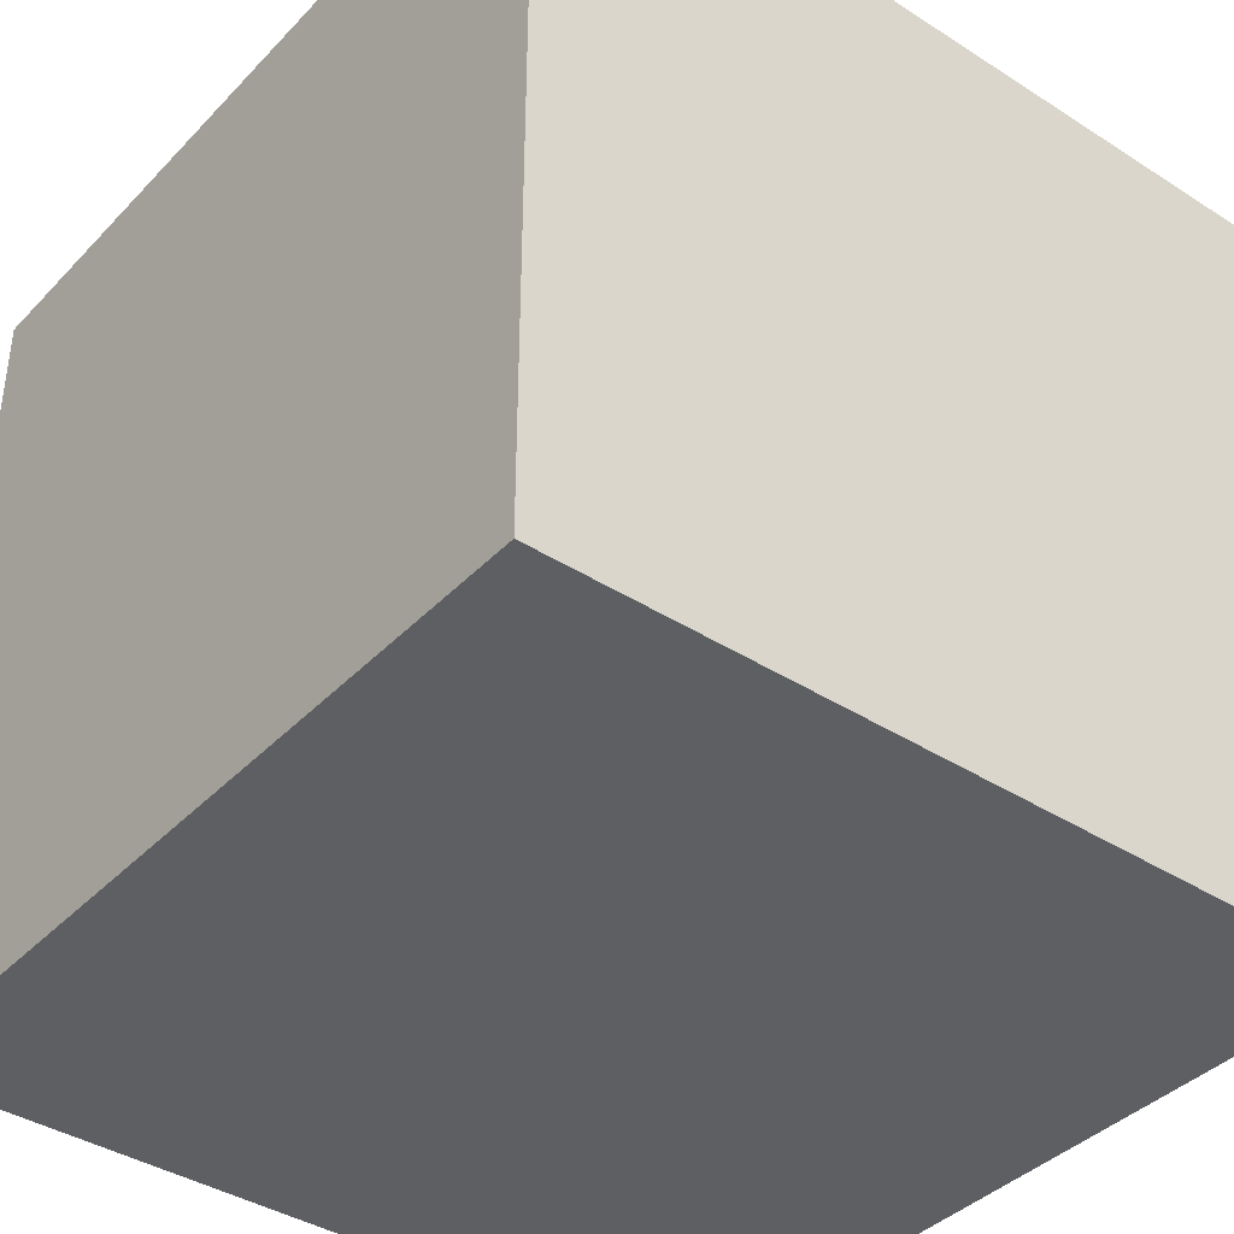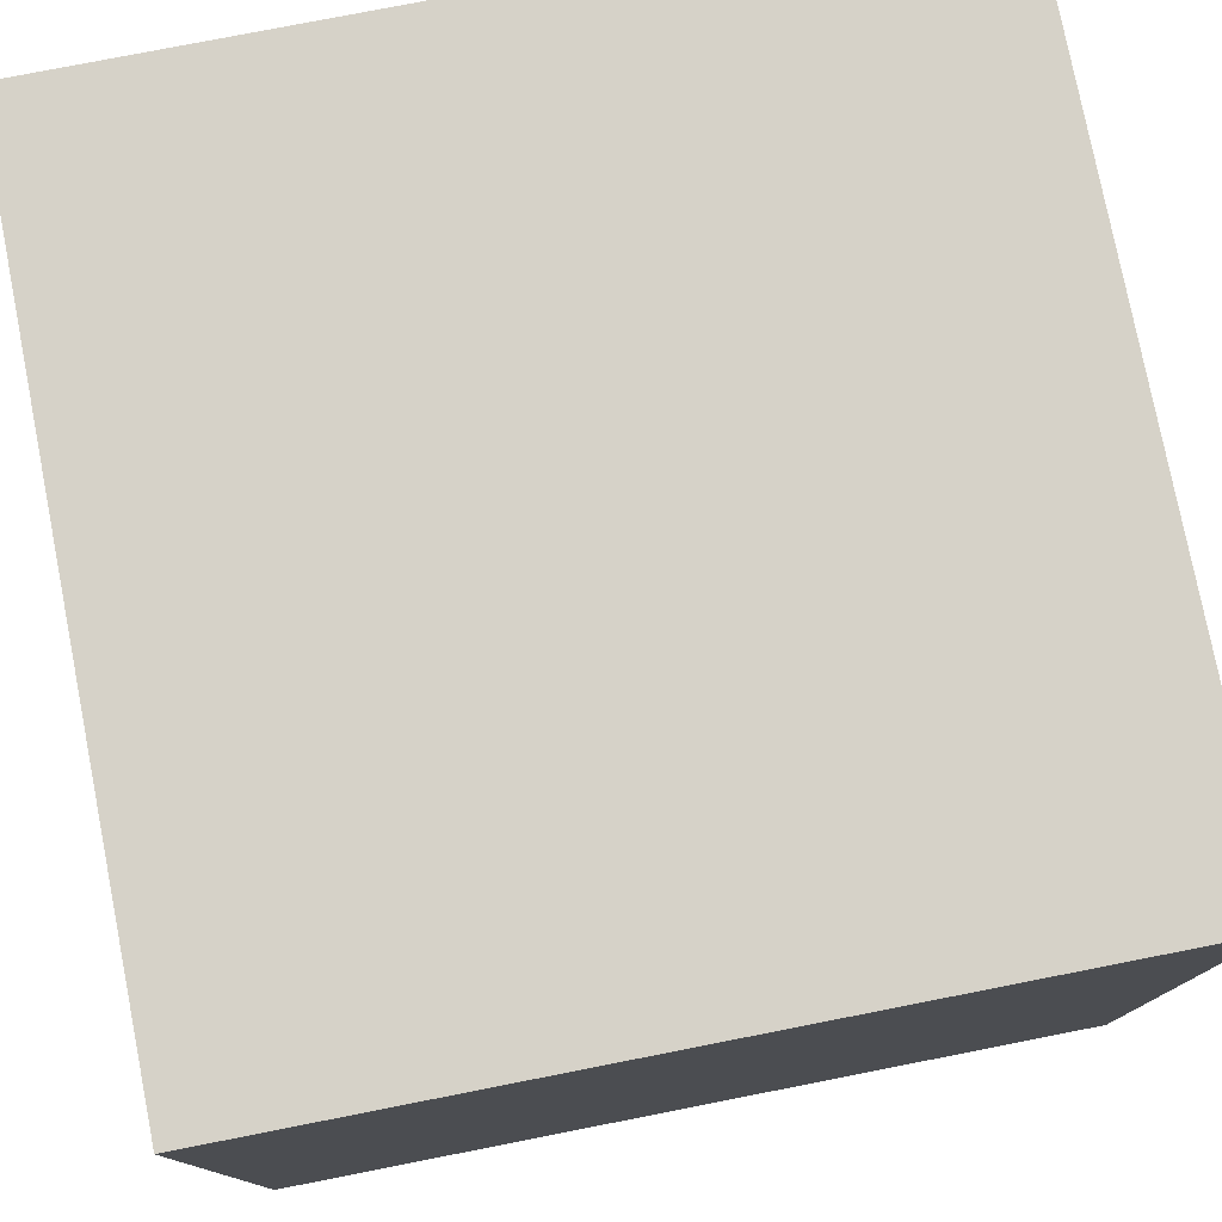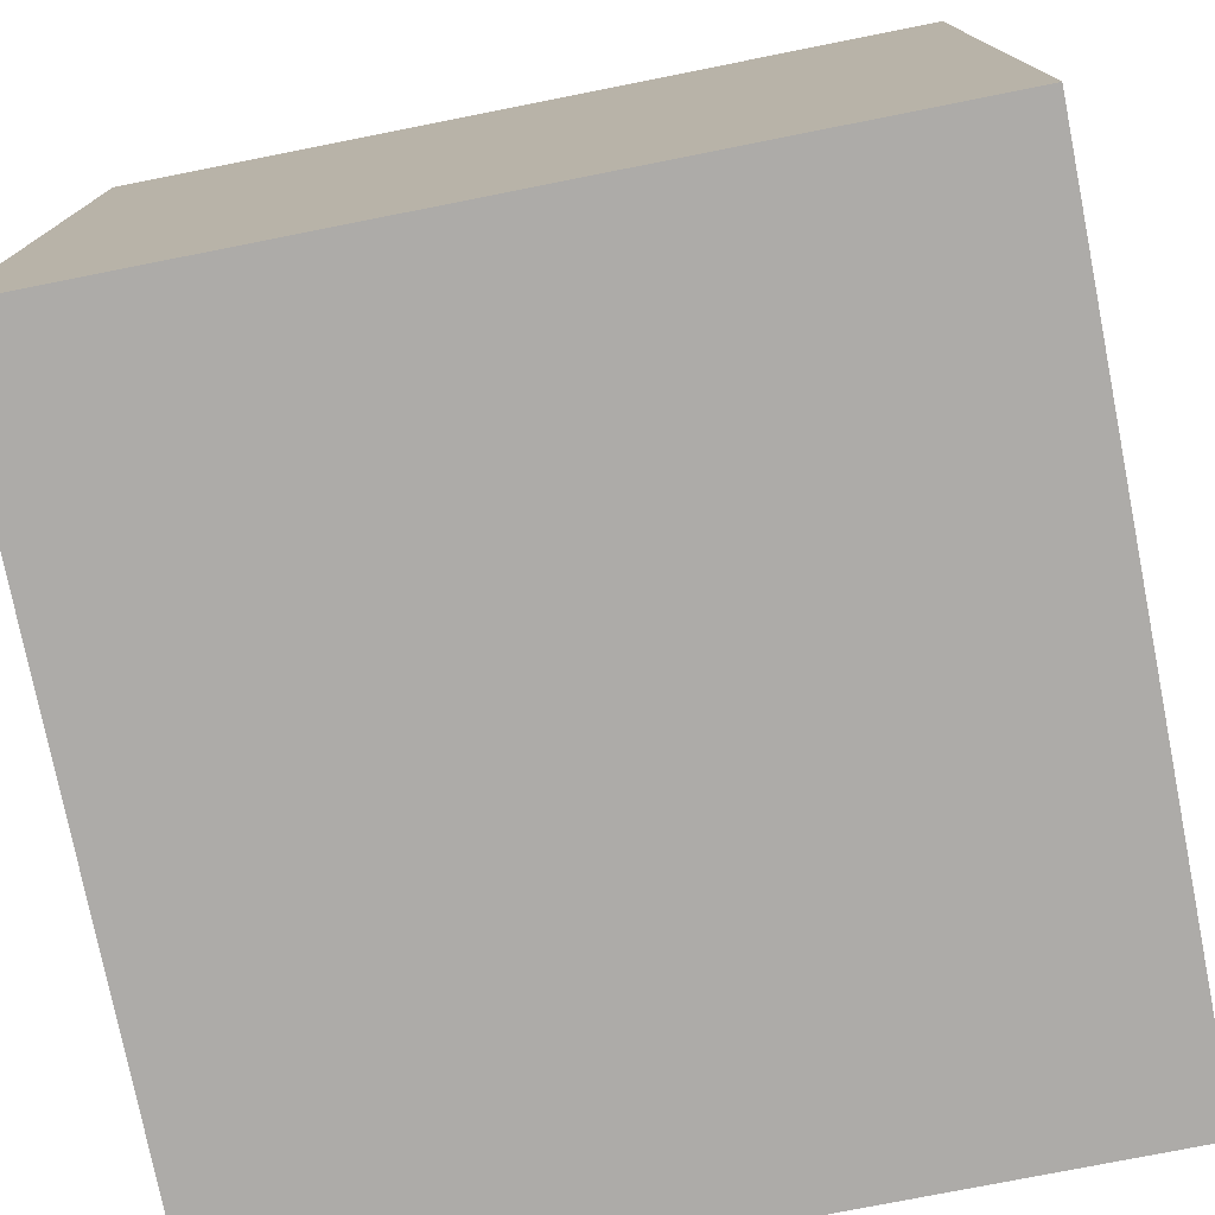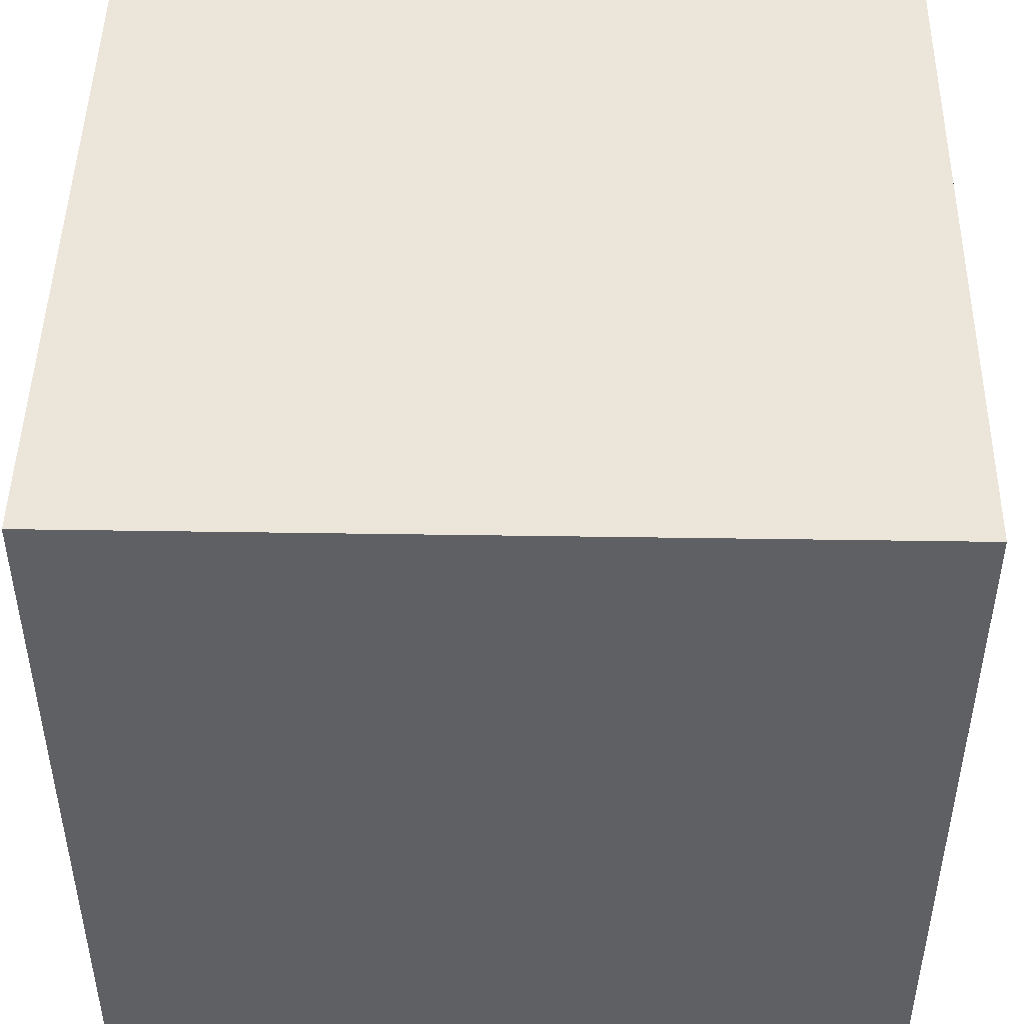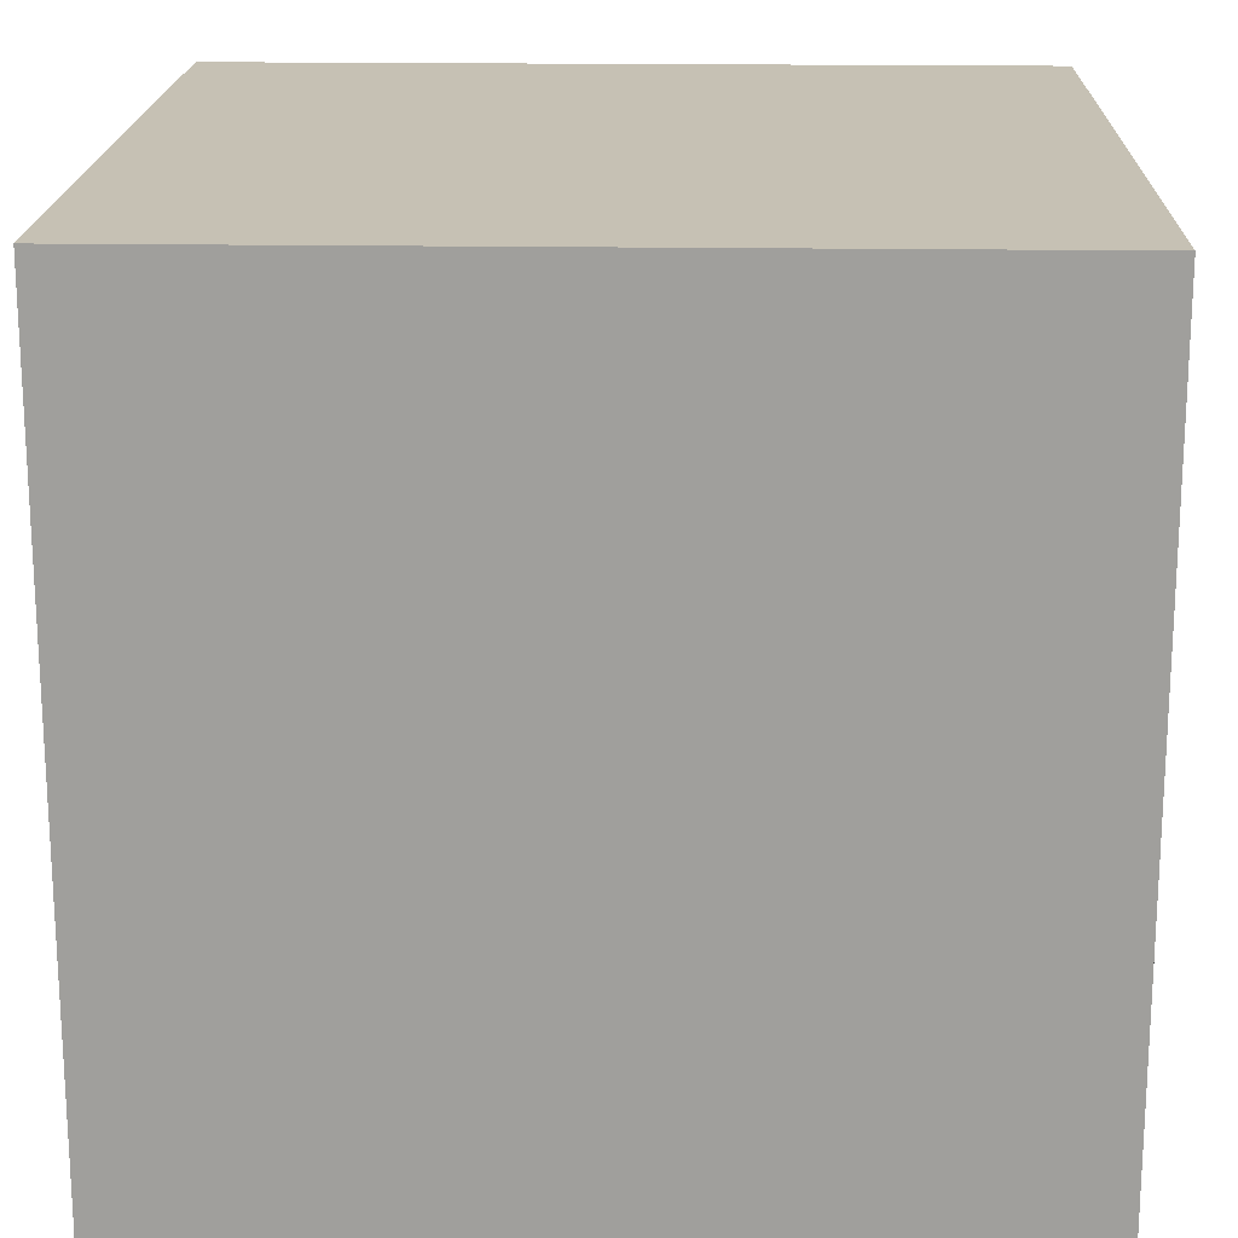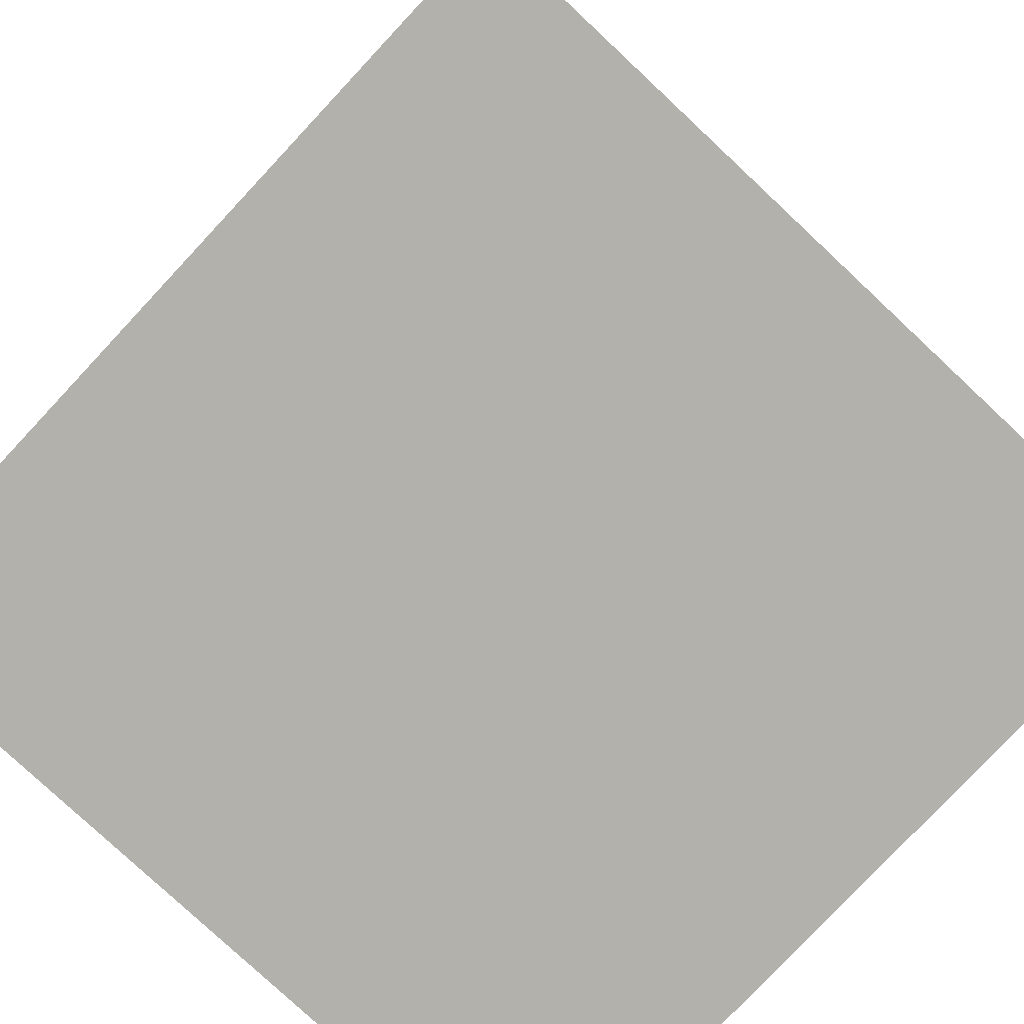
<metadata>
{"format":"obj","ext":"obj","renderer":"f3d","projection":"perspective","resolution":1024,"background":"white","views":[{"elev":-39.5,"azim":51.5,"up":"+Y"},{"elev":77.9,"azim":168.9,"up":"+Y"},{"elev":-76.5,"azim":101.2,"up":"+Z"},{"elev":46.9,"azim":1.0,"up":"+Z"},{"elev":18.6,"azim":-178.3,"up":"+Z"},{"elev":-79.1,"azim":-43.1,"up":"+Y"}]}
</metadata>
<code>
g cube
v 0 0 0  # 1 a
v 0 1 0  # 2 b
v 1 1 0  # 3 c
v 1 0 0  # 4 d
v 0 0 1  # 5 e
v 0 1 1  # 6 f
v 1 1 1  # 7 g
v 1 0 1  # 8 h
f 3 7 8
f 3 8 4
f 1 5 6
f 1 6 2
f 7 3 2
f 7 2 6
f 4 8 5
f 4 5 1
f 8 7 6
f 8 6 5
f 3 4 1
f 3 1 2

</code>
